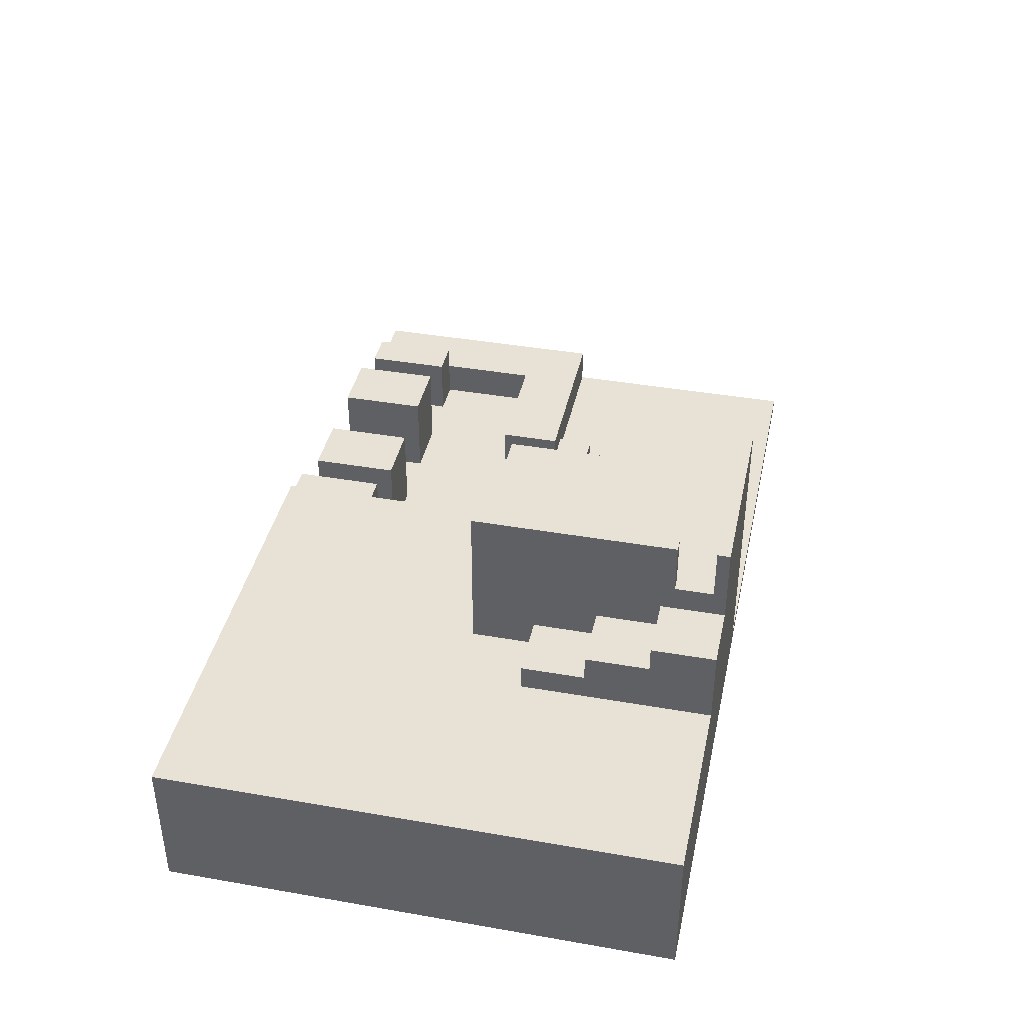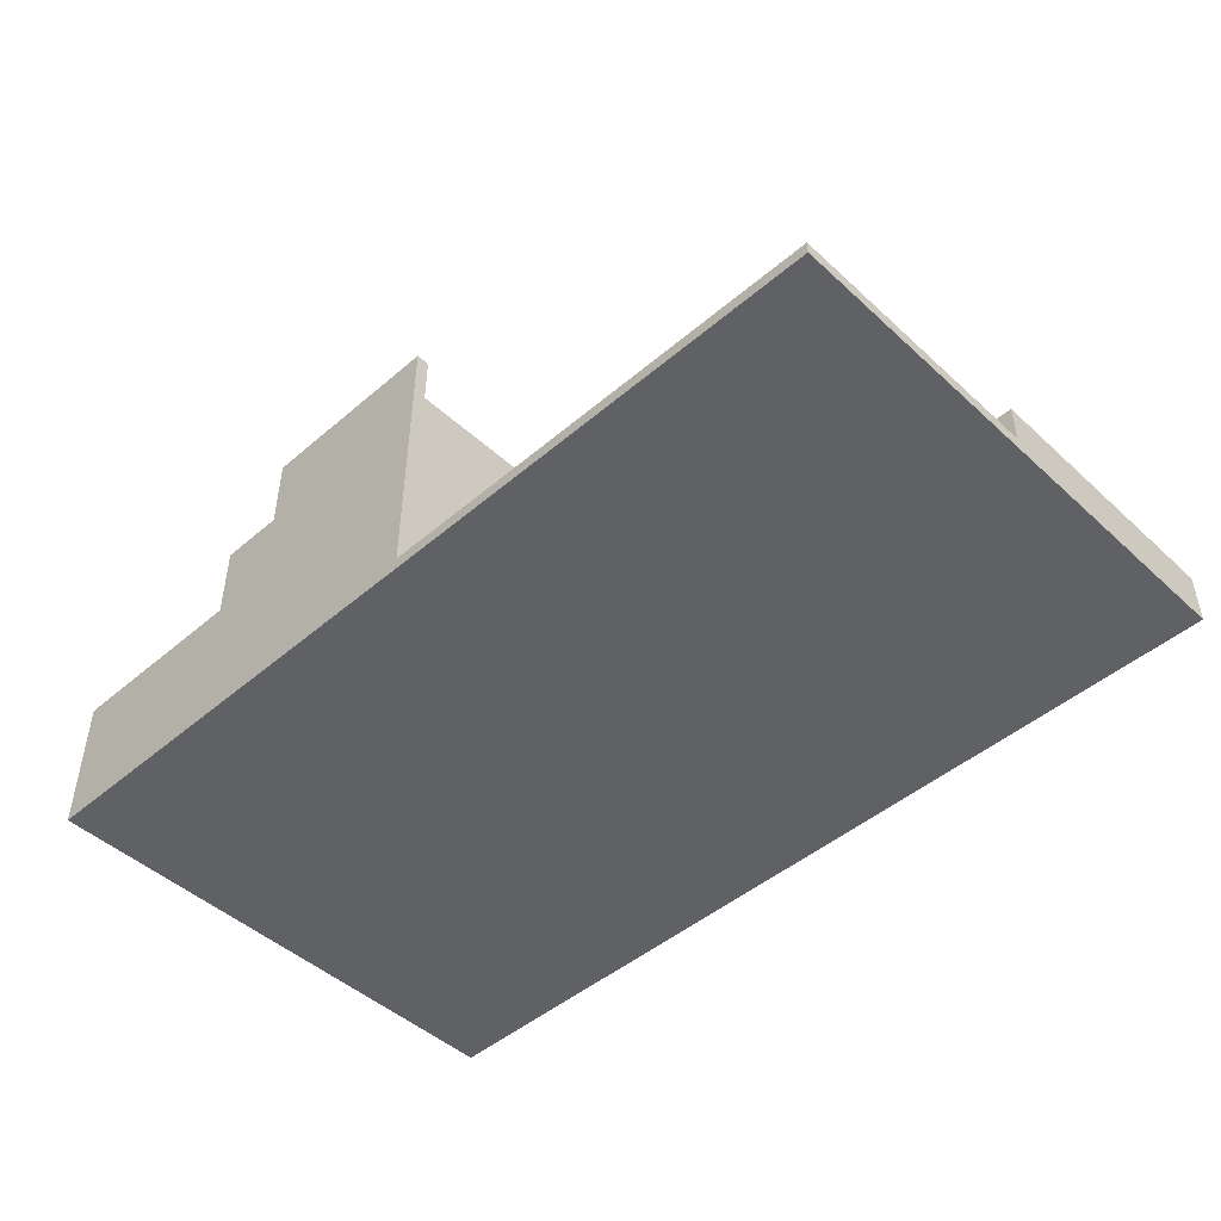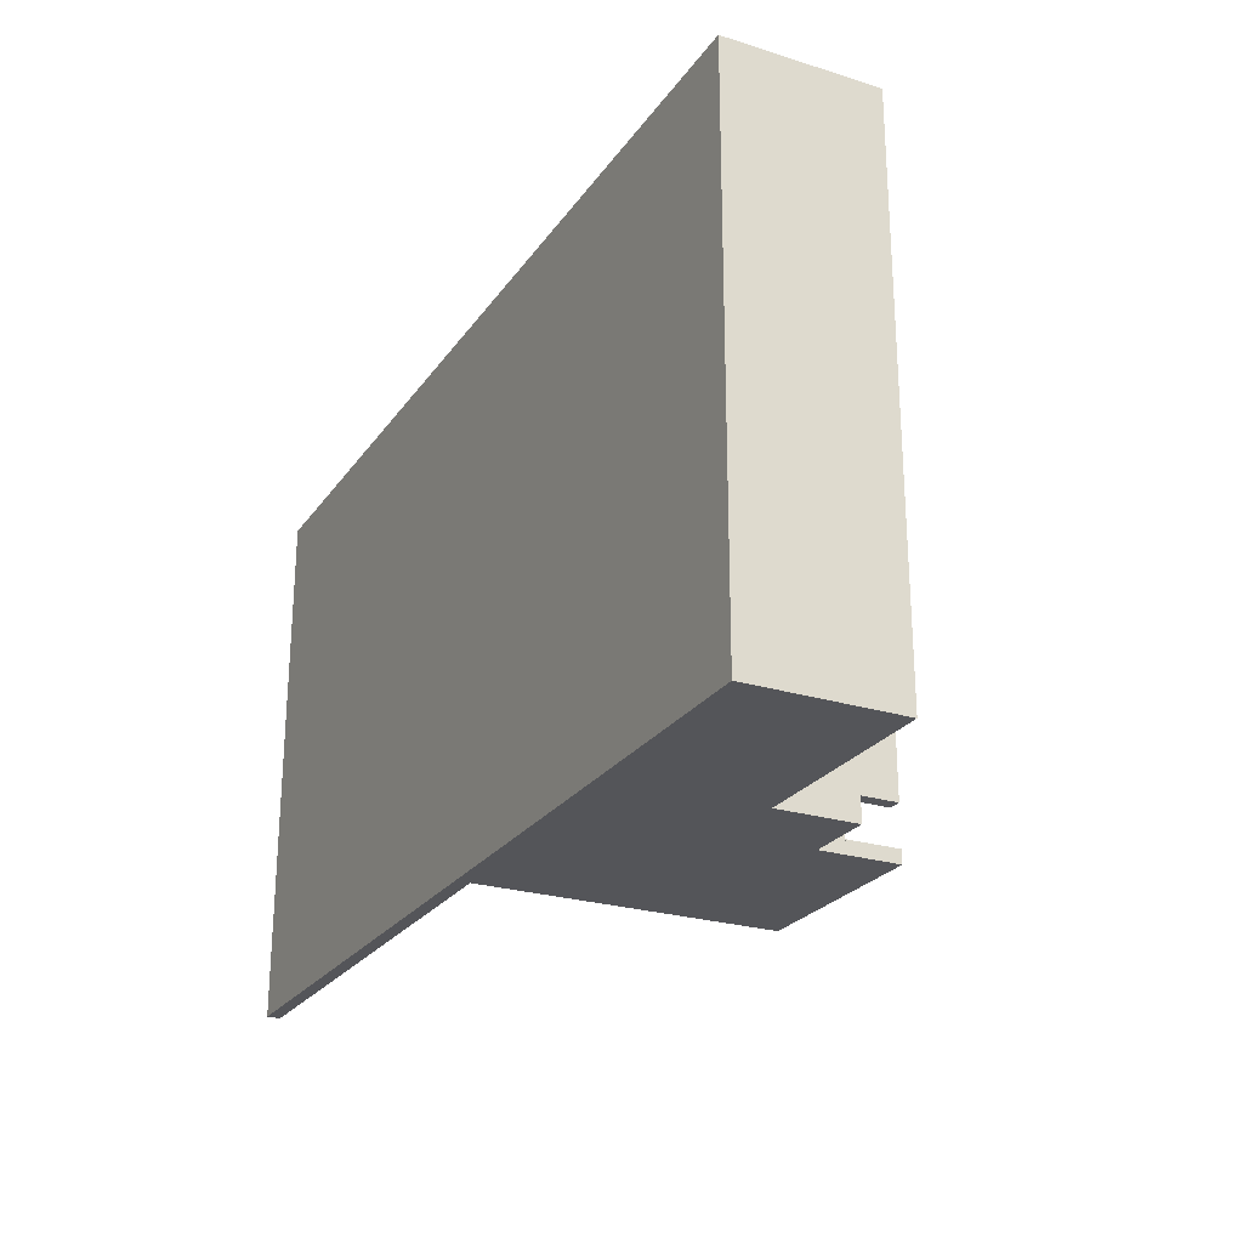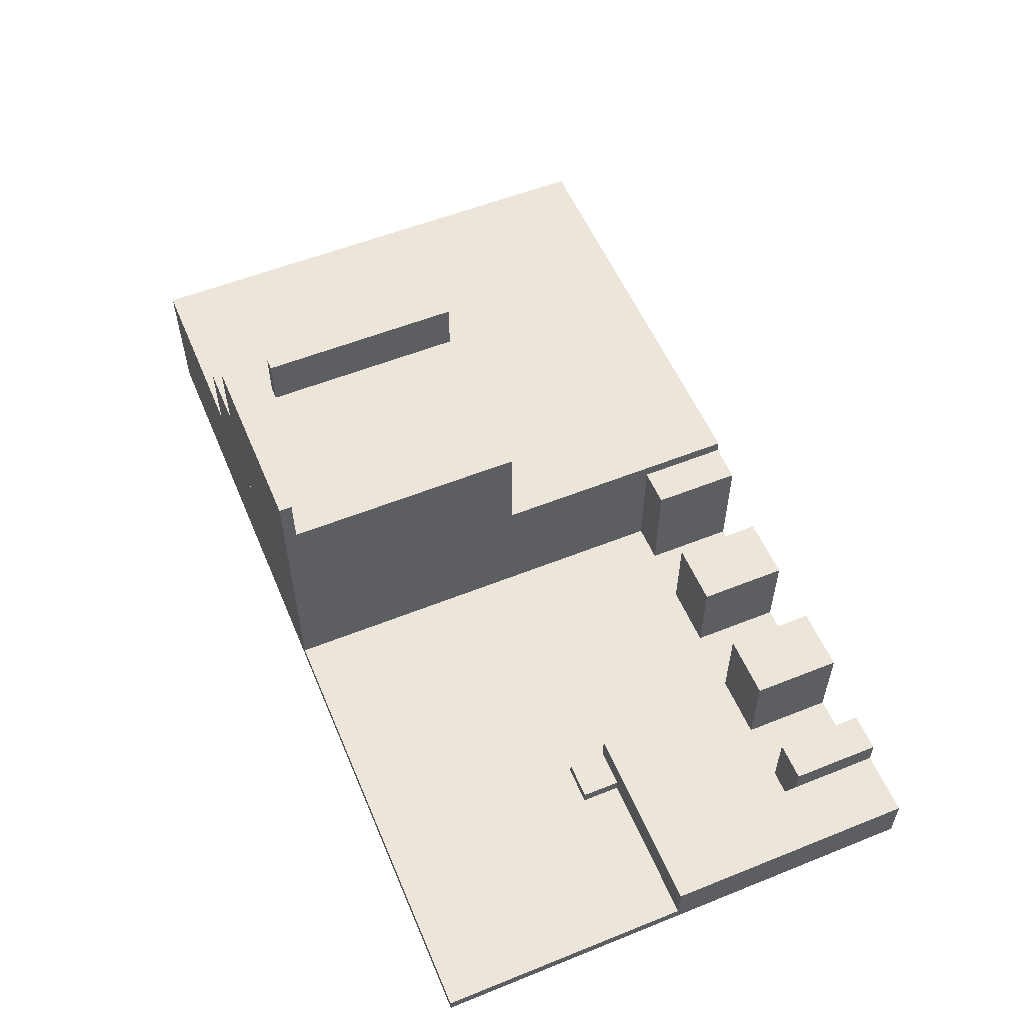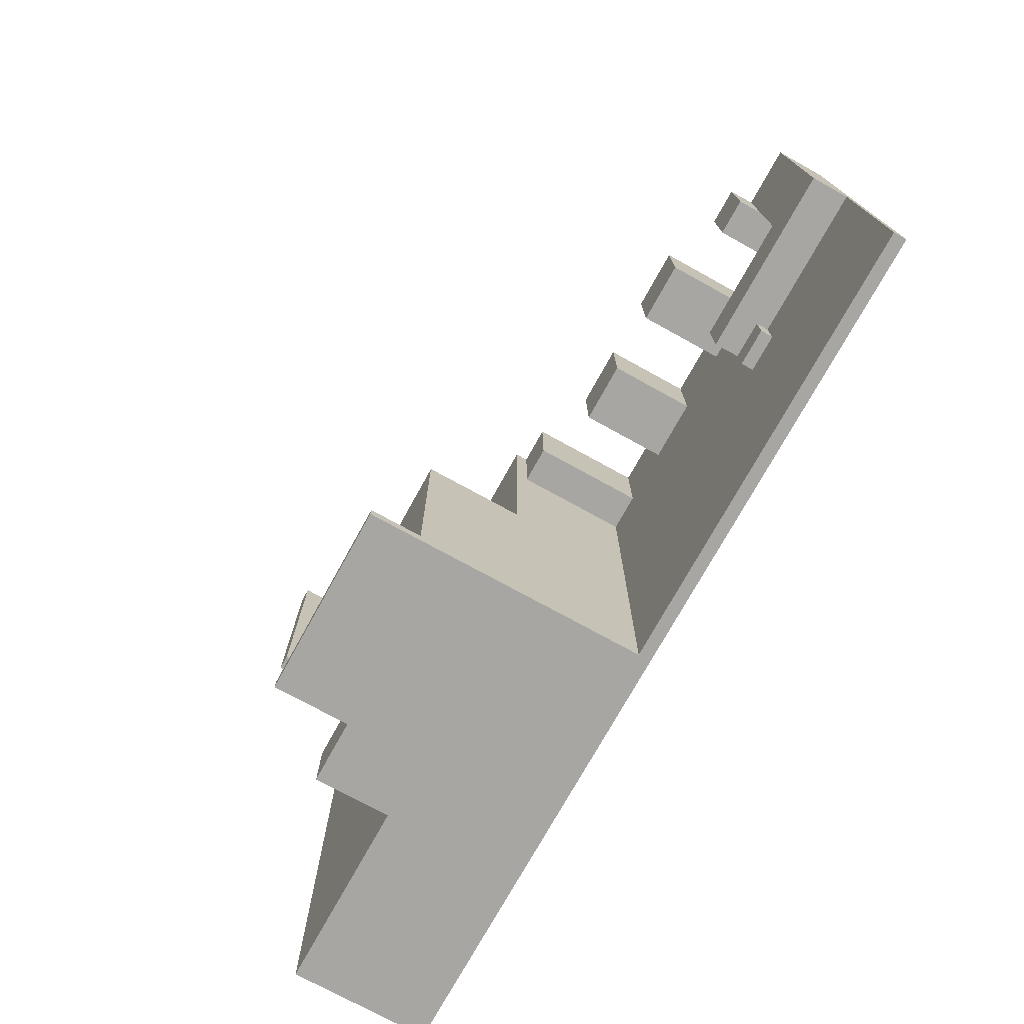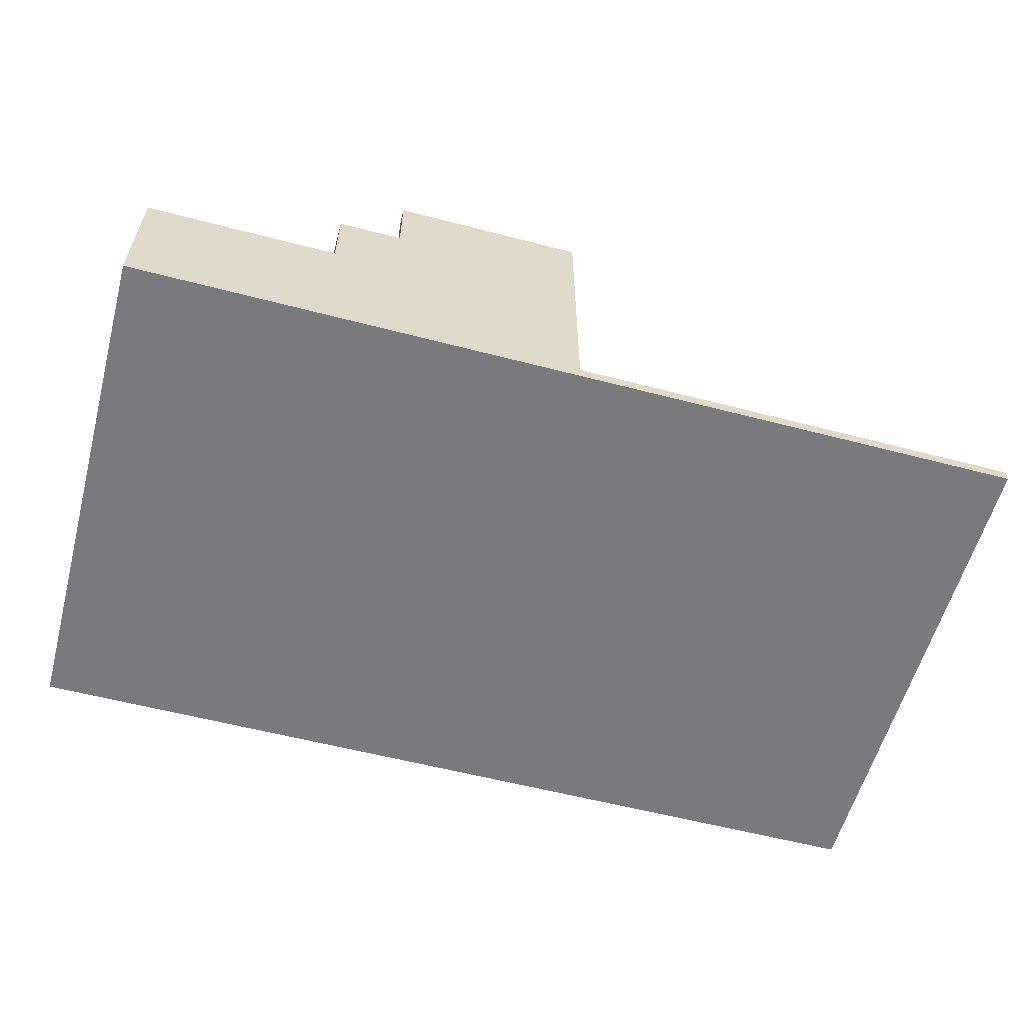
<metadata>
{"format":"obj","ext":"obj","renderer":"f3d","projection":"perspective","resolution":1024,"background":"white","views":[{"elev":40.2,"azim":102.1,"up":"+Y"},{"elev":-47.0,"azim":-136.0,"up":"+Y"},{"elev":-24.7,"azim":63.2,"up":"+Z"},{"elev":55.7,"azim":-112.8,"up":"+Y"},{"elev":-74.1,"azim":-118.9,"up":"+Z"},{"elev":-58.2,"azim":164.9,"up":"+Y"}]}
</metadata>
<code>
o ステージ本体
v -70 -1 40
v -70 1 40
v -70 -1 -40
v -70 1 -40
v 70 -1 40
v 70 1 40
v 70 -1 -40
v 70 1 -40
v -70 1 10
v -70 1 0
v -70 7 10
v -40 1 10
v -40 7 10
v -40 1 0
v -40 7 0
v -70 7 0
v -60 1 40
v -70 1 40
v -60 7 40
v -60 1 10
v -60 7 10
v -70 7 10
v -70 7 40
v -70 1 10
v -46 1 0
v -46 1 -6
v -46 3 0
v -40 1 0
v -40 3 0
v -40 1 -6
v -40 3 -6
v -46 3 -6
v 0 1 40
v 0 1 -40
v 0 21 40
v 70 1 40
v 70 21 40
v 70 1 -40
v 70 21 -40
v 0 21 -40
v -45 1 40
v -45 1 26
v -45 15 40
v -35 1 40
v -35 15 40
v -35 1 26
v -35 15 26
v -45 15 26
v -25 1 40
v -25 1 26
v -25 15 40
v -15 1 40
v -15 15 40
v -15 1 26
v -15 15 26
v -25 15 26
v -60 1 40
v -60 1 26
v -60 11 40
v -54 1 40
v -54 11 40
v -54 1 26
v -54 11 26
v -60 11 26
v 0 21 0
v 0 21 -40
v 0 37 0
v 30 21 0
v 30 37 0
v 30 21 -40
v 30 37 -40
v 0 37 -40
v 30 21 -30
v 30 21 -40
v 30 33 -30
v 40 21 -30
v 40 33 -30
v 40 21 -40
v 40 33 -40
v 30 33 -40
v 30 21 -20
v 30 21 -30
v 30 29 -20
v 40 21 -20
v 40 29 -20
v 40 21 -30
v 40 29 -30
v 30 29 -30
v 30 21 -10
v 30 21 -20
v 30 25 -10
v 40 21 -10
v 40 25 -10
v 40 21 -20
v 40 25 -20
v 30 25 -20
v 28 37 0
v 28 37 -32
v 28 45 0
v 30 37 0
v 30 45 0
v 30 37 -32
v 30 45 -32
v 28 45 -32
v 0 37 -38
v 0 37 -40
v 0 45 -38
v 30 37 -38
v 30 45 -38
v 30 37 -40
v 30 45 -40
v 0 45 -40
v -6 1 40
v -6 1 26
v -6 19 40
v 0 1 40
v 0 19 40
v 0 1 26
v 0 19 26
v -6 19 26
f 2 3 1
f 4 7 3
f 8 5 7
f 6 1 5
f 7 1 3
f 4 6 8
f 2 4 3
f 4 8 7
f 8 6 5
f 6 2 1
f 7 5 1
f 4 2 6
f 14 9 10
f 11 10 9
f 13 11 9
f 14 12 9
f 13 9 12
f 16 14 10
f 16 15 14
f 15 12 14
f 16 11 13
f 11 16 10
f 16 13 15
f 15 13 12
f 18 20 17
f 19 18 17
f 21 19 17
f 21 17 20
f 22 21 20
f 23 21 22
f 23 19 21
f 19 23 18
f 23 24 18
f 23 22 24
f 18 24 20
f 22 20 24
f 30 25 26
f 27 26 25
f 29 27 25
f 30 28 25
f 29 25 28
f 32 30 26
f 32 31 30
f 31 28 30
f 32 27 29
f 27 32 26
f 32 29 31
f 31 29 28
f 38 33 34
f 35 34 33
f 37 35 33
f 38 36 33
f 37 33 36
f 40 38 34
f 40 39 38
f 39 36 38
f 40 35 37
f 35 40 34
f 40 37 39
f 39 37 36
f 46 41 42
f 43 42 41
f 45 43 41
f 46 44 41
f 45 41 44
f 48 46 42
f 48 47 46
f 47 44 46
f 48 43 45
f 43 48 42
f 48 45 47
f 47 45 44
f 54 49 50
f 51 50 49
f 53 51 49
f 54 52 49
f 53 49 52
f 56 54 50
f 56 55 54
f 55 52 54
f 56 51 53
f 51 56 50
f 56 53 55
f 55 53 52
f 62 57 58
f 59 58 57
f 61 59 57
f 62 60 57
f 61 57 60
f 64 62 58
f 64 63 62
f 63 60 62
f 64 59 61
f 59 64 58
f 64 61 63
f 63 61 60
f 70 65 66
f 67 66 65
f 69 67 65
f 70 68 65
f 69 65 68
f 72 70 66
f 72 71 70
f 71 68 70
f 72 67 69
f 67 72 66
f 72 69 71
f 71 69 68
f 78 73 74
f 75 74 73
f 77 75 73
f 78 76 73
f 77 73 76
f 80 78 74
f 80 79 78
f 79 76 78
f 80 75 77
f 75 80 74
f 80 77 79
f 79 77 76
f 86 81 82
f 83 82 81
f 85 83 81
f 86 84 81
f 85 81 84
f 88 86 82
f 88 87 86
f 87 84 86
f 88 83 85
f 83 88 82
f 88 85 87
f 87 85 84
f 94 89 90
f 91 90 89
f 93 91 89
f 94 92 89
f 93 89 92
f 96 94 90
f 96 95 94
f 95 92 94
f 96 91 93
f 91 96 90
f 96 93 95
f 95 93 92
f 102 97 98
f 99 98 97
f 101 99 97
f 102 100 97
f 101 97 100
f 104 102 98
f 104 103 102
f 103 100 102
f 104 99 101
f 99 104 98
f 104 101 103
f 103 101 100
f 110 105 106
f 107 106 105
f 109 107 105
f 110 108 105
f 109 105 108
f 112 110 106
f 112 111 110
f 111 108 110
f 112 107 109
f 107 112 106
f 112 109 111
f 111 109 108
f 118 113 114
f 115 114 113
f 117 115 113
f 118 116 113
f 117 113 116
f 120 118 114
f 120 119 118
f 119 116 118
f 120 115 117
f 115 120 114
f 120 117 119
f 119 117 116

</code>
